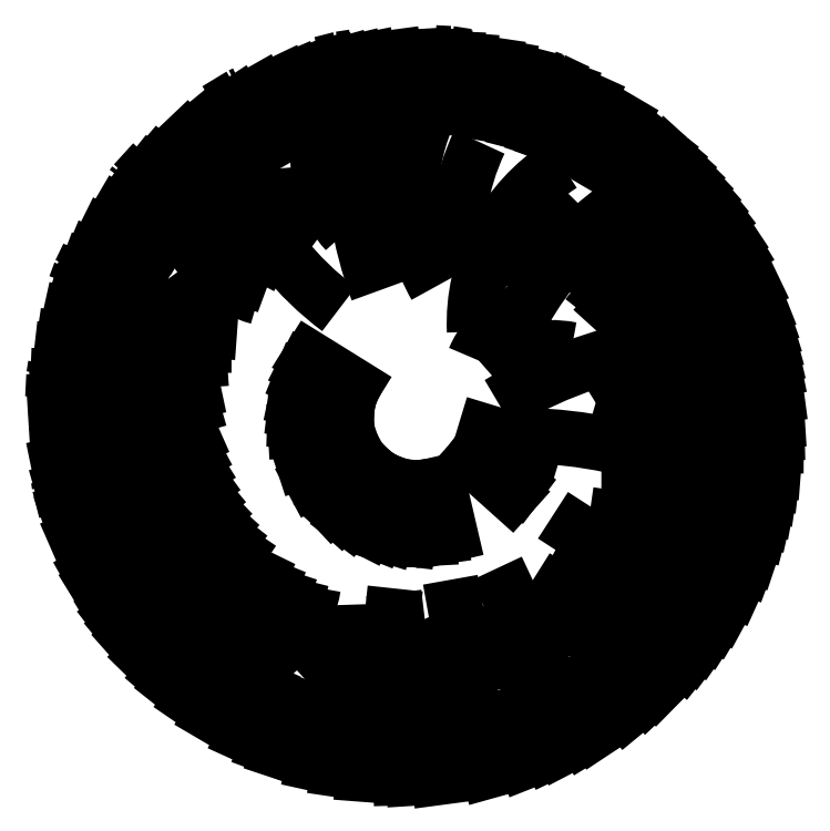
<metadata>
{"format":"dxf","ext":"dxf","renderer":"ezdxf+matplotlib","layout":"modelspace","background":"white","min_lineweight":24,"dpi":150}
</metadata>
<code>
0
SECTION
2
ENTITIES
0
LINE
8
0
10
1.772
20
5.516
30
0
11
1.921
21
5.471
31
0
0
LINE
8
0
10
1.744
20
5.447
30
0
11
1.869
21
5.353
31
0
0
LINE
8
0
10
1.734
20
5.431
30
0
11
1.85
21
5.327
31
0
0
LINE
8
0
10
1.629
20
5.356
30
0
11
1.664
21
5.203
31
0
0
LINE
8
0
10
1.611
20
5.351
30
0
11
1.633
21
5.196
31
0
0
LINE
8
0
10
1.592
20
5.347
30
0
11
1.601
21
5.191
31
0
0
LINE
8
0
10
1.555
20
5.345
30
0
11
1.536
21
5.19
31
0
0
LINE
8
0
10
1.518
20
5.349
30
0
11
1.472
21
5.2
31
0
0
LINE
8
0
10
1.5
20
5.354
30
0
11
1.441
21
5.209
31
0
0
LINE
8
0
10
1.482
20
5.36
30
0
11
1.411
21
5.221
31
0
0
LINE
8
0
10
1.448
20
5.377
30
0
11
1.355
21
5.252
31
0
0
LINE
8
0
10
1.433
20
5.387
30
0
11
1.329
21
5.271
31
0
0
LINE
8
0
10
1.418
20
5.399
30
0
11
1.304
21
5.292
31
0
0
LINE
8
0
10
1.382
20
5.442
30
0
11
1.244
21
5.368
31
0
0
LINE
8
0
10
1.364
20
5.475
30
0
11
1.215
21
5.426
31
0
0
LINE
8
0
10
1.349
20
5.529
30
0
11
1.192
21
5.52
31
0
0
LINE
8
0
10
1.347
20
5.547
30
0
11
1.19
21
5.552
31
0
0
LINE
8
0
10
1.347
20
5.566
30
0
11
1.191
21
5.585
31
0
0
LINE
8
0
10
1.348
20
5.585
30
0
11
1.195
21
5.617
31
0
0
LINE
8
0
10
1.355
20
5.621
30
0
11
1.21
21
5.68
31
0
0
LINE
8
0
10
1.362
20
5.639
30
0
11
1.222
21
5.71
31
0
0
LINE
8
0
10
1.369
20
5.656
30
0
11
1.236
21
5.739
31
0
0
ARC
8
0
10
1.861
20
4.063
30
0
40
1.442
50
70.46
51
91.37
0
ARC
8
0
10
2.523
20
4.426
30
0
40
1.373
50
95
51
121.1
0
ARC
8
0
10
1.877
20
6.632
30
0
40
0.9247
50
203.6
51
233.3
0
ARC
8
0
10
2.562
20
6.363
30
0
40
1.194
50
176.9
51
200.5
0
ARC
8
0
10
2.126
20
6.244
30
0
40
0.5807
50
157.3
51
209.4
0
ARC
8
0
10
2.375
20
6.104
30
0
40
0.6889
50
154.6
51
188.6
0
ARC
8
0
10
2.767
20
5.386
30
0
40
1.009
50
125.5
51
150.9
0
ARC
8
0
10
2.322
20
5.942
30
0
40
0.4514
50
134.8
51
177.8
0
ARC
8
0
10
2.31
20
5.847
30
0
40
0.5726
50
122.3
51
182.6
0
ARC
8
0
10
1.946
20
5.654
30
0
40
0.2245
50
82.72
51
157.7
0
ARC
8
0
10
1.976
20
5.486
30
0
40
0.2864
50
78.31
51
132.4
0
LINE
8
0
10
2.048
20
5.215
30
0
11
2.24
21
5.092
31
0
0
LINE
8
0
10
1.842
20
5.023
30
0
11
1.945
21
4.802
31
0
0
LINE
8
0
10
1.679
20
4.981
30
0
11
1.738
21
4.651
31
0
0
LINE
8
0
10
1.487
20
4.954
30
0
11
1.458
21
4.679
31
0
0
LINE
8
0
10
1.502
20
4.94
30
0
11
1.532
21
4.692
31
0
0
LINE
8
0
10
2.167
20
5.505
30
0
11
2.447
21
5.422
31
0
0
LINE
8
0
10
2.137
20
5.739
30
0
11
2.373
21
5.904
31
0
0
LINE
8
0
10
2.167
20
5.67
30
0
11
2.388
21
5.808
31
0
0
LINE
8
0
10
1.016
20
6.342
30
0
11
0.9221
21
6.455
31
0
0
ARC
8
0
10
1.748
20
6.324
30
0
40
0.3234
50
159.2
51
210.9
0
ARC
8
0
10
1.584
20
6.346
30
0
40
0.3234
50
171.2
51
222.9
0
ARC
8
0
10
1.42
20
6.334
30
0
40
0.3234
50
183.2
51
234.9
0
ARC
8
0
10
1.314
20
6.307
30
0
40
0.3234
50
191.2
51
242.9
0
ARC
8
0
10
1.031
20
6.142
30
0
40
0.3234
50
215.2
51
266.9
0
ARC
8
0
10
0.992
20
6.103
30
0
40
0.3234
50
219.2
51
270.9
0
ARC
8
0
10
0.9555
20
6.062
30
0
40
0.3234
50
223.2
51
274.9
0
ARC
8
0
10
0.8914
20
5.973
30
0
40
0.3234
50
231.2
51
282.9
0
ARC
8
0
10
0.8642
20
5.925
30
0
40
0.3234
50
235.2
51
286.9
0
ARC
8
0
10
0.8201
20
5.825
30
0
40
0.3234
50
243.2
51
294.9
0
ARC
8
0
10
0.8034
20
5.773
30
0
40
0.3234
50
247.2
51
298.9
0
ARC
8
0
10
0.7904
20
5.719
30
0
40
0.3234
50
251.2
51
302.9
0
ARC
8
0
10
0.7811
20
5.665
30
0
40
0.3234
50
255.2
51
306.9
0
ARC
8
0
10
0.7757
20
5.61
30
0
40
0.3234
50
259.2
51
310.9
0
ARC
8
0
10
0.7741
20
5.555
30
0
40
0.3234
50
263.2
51
314.9
0
ARC
8
0
10
0.7763
20
5.501
30
0
40
0.3234
50
267.2
51
318.9
0
ARC
8
0
10
1.212
20
6.265
30
0
40
0.3234
50
199.2
51
250.9
0
ARC
8
0
10
1.164
20
6.239
30
0
40
0.3234
50
203.2
51
254.9
0
ARC
8
0
10
0.7823
20
5.446
30
0
40
0.3234
50
271.2
51
322.9
0
ARC
8
0
10
0.7922
20
5.392
30
0
40
0.3234
50
275.2
51
326.9
0
ARC
8
0
10
0.823
20
5.286
30
0
40
0.3234
50
283.2
51
334.9
0
ARC
8
0
10
0.8439
20
5.236
30
0
40
0.3234
50
287.2
51
338.9
0
ARC
8
0
10
0.8682
20
5.186
30
0
40
0.3234
50
291.2
51
342.9
0
ARC
8
0
10
0.8959
20
5.139
30
0
40
0.3234
50
295.2
51
346.9
0
ARC
8
0
10
0.9269
20
5.094
30
0
40
0.3234
50
299.2
51
350.9
0
ARC
8
0
10
1.038
20
4.972
30
0
40
0.3234
50
311.2
51
2.944
0
ARC
8
0
10
1.125
20
4.905
30
0
40
0.3234
50
319.2
51
10.94
0
ARC
8
0
10
1.322
20
4.81
30
0
40
0.3234
50
335.2
51
26.94
0
ARC
8
0
10
1.538
20
4.773
30
0
40
0.3234
50
351.2
51
42.94
0
ARC
8
0
10
2.317
20
5.781
30
0
40
0.3234
50
99.25
51
150.9
0
ARC
8
0
10
2.332
20
5.4
30
0
40
0.3234
50
71.25
51
122.9
0
ARC
8
0
10
2.319
20
5.347
30
0
40
0.3234
50
67.25
51
118.9
0
ARC
8
0
10
2.302
20
5.294
30
0
40
0.3234
50
63.25
51
114.9
0
ARC
8
0
10
2.282
20
5.243
30
0
40
0.3234
50
59.25
51
110.9
0
ARC
8
0
10
2.13
20
5.016
30
0
40
0.3234
50
39.25
51
90.94
0
ARC
8
0
10
1.91
20
4.854
30
0
40
0.3234
50
19.25
51
70.94
0
ARC
8
0
10
1.808
20
4.812
30
0
40
0.3234
50
11.25
51
62.94
0
ARC
8
0
10
2.34
20
5.673
30
0
40
0.3234
50
91.25
51
142.9
0
ARC
8
0
10
2.346
20
5.619
30
0
40
0.3234
50
87.25
51
138.9
0
ARC
8
0
10
2.201
20
5.1
30
0
40
0.3234
50
47.25
51
98.94
0
ARC
8
0
10
2.049
20
4.942
30
0
40
0.3234
50
31.25
51
82.94
0
ARC
8
0
10
1.756
20
4.797
30
0
40
0.3234
50
7.249
51
58.94
0
LINE
8
0
10
1.58
20
6.513
30
0
11
1.57
21
6.66
31
0
0
LINE
8
0
10
1.613
20
6.512
30
0
11
1.609
21
6.659
31
0
0
LINE
8
0
10
1.646
20
6.509
30
0
11
1.647
21
6.656
31
0
0
LINE
8
0
10
1.679
20
6.506
30
0
11
1.685
21
6.653
31
0
0
LINE
8
0
10
1.712
20
6.501
30
0
11
1.724
21
6.648
31
0
0
LINE
8
0
10
1.777
20
6.488
30
0
11
1.799
21
6.634
31
0
0
LINE
8
0
10
1.81
20
6.48
30
0
11
1.836
21
6.625
31
0
0
LINE
8
0
10
1.873
20
6.461
30
0
11
1.91
21
6.603
31
0
0
LINE
8
0
10
1.935
20
6.437
30
0
11
1.982
21
6.576
31
0
0
LINE
8
0
10
1.966
20
6.423
30
0
11
2.017
21
6.561
31
0
0
LINE
8
0
10
2.025
20
6.393
30
0
11
2.086
21
6.527
31
0
0
LINE
8
0
10
2.11
20
6.34
30
0
11
2.184
21
6.467
31
0
0
LINE
8
0
10
2.213
20
6.256
30
0
11
2.304
21
6.371
31
0
0
LINE
8
0
10
2.237
20
6.233
30
0
11
2.332
21
6.345
31
0
0
LINE
8
0
10
2.26
20
6.209
30
0
11
2.359
21
6.317
31
0
0
LINE
8
0
10
2.282
20
6.184
30
0
11
2.385
21
6.289
31
0
0
LINE
8
0
10
2.303
20
6.158
30
0
11
2.41
21
6.26
31
0
0
LINE
8
0
10
2.324
20
6.132
30
0
11
2.434
21
6.23
31
0
0
LINE
8
0
10
2.343
20
6.105
30
0
11
2.457
21
6.199
31
0
0
LINE
8
0
10
2.362
20
6.077
30
0
11
2.478
21
6.167
31
0
0
LINE
8
0
10
2.396
20
6.02
30
0
11
2.519
21
6.102
31
0
0
LINE
8
0
10
2.412
20
5.991
30
0
11
2.537
21
6.068
31
0
0
LINE
8
0
10
2.452
20
5.9
30
0
11
2.585
21
5.963
31
0
0
LINE
8
0
10
2.474
20
5.837
30
0
11
2.61
21
5.891
31
0
0
LINE
8
0
10
2.483
20
5.805
30
0
11
2.621
21
5.854
31
0
0
LINE
8
0
10
2.491
20
5.772
30
0
11
2.631
21
5.817
31
0
0
LINE
8
0
10
2.497
20
5.74
30
0
11
2.639
21
5.779
31
0
0
LINE
8
0
10
2.503
20
5.707
30
0
11
2.646
21
5.742
31
0
0
LINE
8
0
10
2.508
20
5.674
30
0
11
2.652
21
5.704
31
0
0
LINE
8
0
10
2.513
20
5.608
30
0
11
2.659
21
5.627
31
0
0
LINE
8
0
10
2.514
20
5.541
30
0
11
2.661
21
5.55
31
0
0
LINE
8
0
10
2.513
20
5.508
30
0
11
2.66
21
5.512
31
0
0
LINE
8
0
10
2.511
20
5.475
30
0
11
2.658
21
5.474
31
0
0
LINE
8
0
10
2.503
20
5.409
30
0
11
2.649
21
5.397
31
0
0
LINE
8
0
10
2.497
20
5.376
30
0
11
2.643
21
5.36
31
0
0
LINE
8
0
10
2.49
20
5.343
30
0
11
2.635
21
5.322
31
0
0
LINE
8
0
10
2.482
20
5.311
30
0
11
2.626
21
5.285
31
0
0
LINE
8
0
10
2.472
20
5.279
30
0
11
2.616
21
5.248
31
0
0
LINE
8
0
10
2.462
20
5.248
30
0
11
2.605
21
5.211
31
0
0
LINE
8
0
10
2.438
20
5.185
30
0
11
2.578
21
5.139
31
0
0
LINE
8
0
10
2.425
20
5.155
30
0
11
2.562
21
5.104
31
0
0
LINE
8
0
10
2.394
20
5.096
30
0
11
2.528
21
5.035
31
0
0
LINE
8
0
10
2.36
20
5.039
30
0
11
2.489
21
4.969
31
0
0
LINE
8
0
10
2.341
20
5.011
30
0
11
2.468
21
4.937
31
0
0
LINE
8
0
10
2.322
20
4.984
30
0
11
2.446
21
4.906
31
0
0
LINE
8
0
10
2.301
20
4.958
30
0
11
2.422
21
4.875
31
0
0
LINE
8
0
10
2.28
20
4.933
30
0
11
2.398
21
4.845
31
0
0
LINE
8
0
10
2.257
20
4.908
30
0
11
2.373
21
4.817
31
0
0
LINE
8
0
10
2.185
20
4.839
30
0
11
2.29
21
4.736
31
0
0
LINE
8
0
10
2.16
20
4.818
30
0
11
2.261
21
4.711
31
0
0
LINE
8
0
10
2.107
20
4.778
30
0
11
2.2
21
4.664
31
0
0
LINE
8
0
10
2.022
20
4.725
30
0
11
2.103
21
4.602
31
0
0
LINE
8
0
10
1.992
20
4.709
30
0
11
2.069
21
4.584
31
0
0
LINE
8
0
10
1.932
20
4.681
30
0
11
2
21
4.551
31
0
0
LINE
8
0
10
1.901
20
4.669
30
0
11
1.965
21
4.536
31
0
0
LINE
8
0
10
1.838
20
4.647
30
0
11
1.892
21
4.511
31
0
0
LINE
8
0
10
1.741
20
4.623
30
0
11
1.781
21
4.482
31
0
0
LINE
8
0
10
1.609
20
4.607
30
0
11
1.629
21
4.462
31
0
0
LINE
8
0
10
1.543
20
4.606
30
0
11
1.552
21
4.46
31
0
0
LINE
8
0
10
1.509
20
4.608
30
0
11
1.514
21
4.461
31
0
0
LINE
8
0
10
1.41
20
4.618
30
0
11
1.399
21
4.472
31
0
0
LINE
8
0
10
1.345
20
4.631
30
0
11
1.323
21
4.486
31
0
0
LINE
8
0
10
1.281
20
4.648
30
0
11
1.249
21
4.505
31
0
0
LINE
8
0
10
1.187
20
4.683
30
0
11
1.141
21
4.543
31
0
0
LINE
8
0
10
1.157
20
4.696
30
0
11
1.105
21
4.558
31
0
0
LINE
8
0
10
1.097
20
4.727
30
0
11
1.037
21
4.593
31
0
0
LINE
8
0
10
1.013
20
4.78
30
0
11
0.9384
21
4.653
31
0
0
LINE
8
0
10
0.9598
20
4.82
30
0
11
0.8766
21
4.699
31
0
0
LINE
8
0
10
0.9096
20
4.864
30
0
11
0.8182
21
4.748
31
0
0
LINE
8
0
10
0.8857
20
4.887
30
0
11
0.7903
21
4.775
31
0
0
LINE
8
0
10
0.8404
20
4.936
30
0
11
0.7375
21
4.83
31
0
0
LINE
8
0
10
0.7987
20
4.987
30
0
11
0.6886
21
4.89
31
0
0
LINE
8
0
10
0.7791
20
5.014
30
0
11
0.6658
21
4.921
31
0
0
LINE
8
0
10
0.7606
20
5.042
30
0
11
0.644
21
4.952
31
0
0
LINE
8
0
10
0.7109
20
5.128
30
0
11
0.5855
21
5.051
31
0
0
LINE
8
0
10
0.6963
20
5.158
30
0
11
0.5684
21
5.086
31
0
0
LINE
8
0
10
0.6591
20
5.251
30
0
11
0.5243
21
5.192
31
0
0
LINE
8
0
10
0.6398
20
5.315
30
0
11
0.5012
21
5.265
31
0
0
LINE
8
0
10
0.6249
20
5.38
30
0
11
0.4832
21
5.34
31
0
0
LINE
8
0
10
0.6147
20
5.445
30
0
11
0.4705
21
5.416
31
0
0
LINE
8
0
10
0.6079
20
5.578
30
0
11
0.4611
21
5.569
31
0
0
LINE
8
0
10
0.6092
20
5.611
30
0
11
0.4621
21
5.607
31
0
0
LINE
8
0
10
0.6116
20
5.645
30
0
11
0.4644
21
5.646
31
0
0
LINE
8
0
10
0.6151
20
5.678
30
0
11
0.4681
21
5.684
31
0
0
LINE
8
0
10
0.6256
20
5.743
30
0
11
0.4794
21
5.76
31
0
0
LINE
8
0
10
0.6326
20
5.776
30
0
11
0.4871
21
5.797
31
0
0
LINE
8
0
10
0.65
20
5.84
30
0
11
0.5063
21
5.872
31
0
0
LINE
8
0
10
0.6717
20
5.903
30
0
11
0.5306
21
5.945
31
0
0
LINE
8
0
10
0.6843
20
5.934
30
0
11
0.5447
21
5.98
31
0
0
LINE
8
0
10
0.6979
20
5.964
30
0
11
0.56
21
6.016
31
0
0
LINE
8
0
10
0.7125
20
5.994
30
0
11
0.5765
21
6.05
31
0
0
LINE
8
0
10
0.7449
20
6.052
30
0
11
0.6131
21
6.118
31
0
0
LINE
8
0
10
0.7812
20
6.108
30
0
11
0.6544
21
6.183
31
0
0
LINE
8
0
10
0.8214
20
6.161
30
0
11
0.7
21
6.244
31
0
0
LINE
8
0
10
0.8652
20
6.211
30
0
11
0.7499
21
6.303
31
0
0
LINE
8
0
10
0.8883
20
6.235
30
0
11
0.7763
21
6.331
31
0
0
LINE
8
0
10
0.9626
20
6.302
30
0
11
0.8612
21
6.408
31
0
0
LINE
8
0
10
1.043
20
6.36
30
0
11
0.9537
21
6.477
31
0
0
LINE
8
0
10
1.101
20
6.394
30
0
11
1.019
21
6.517
31
0
0
LINE
8
0
10
1.16
20
6.425
30
0
11
1.087
21
6.553
31
0
0
LINE
8
0
10
1.221
20
6.45
30
0
11
1.158
21
6.583
31
0
0
LINE
8
0
10
1.253
20
6.462
30
0
11
1.194
21
6.597
31
0
0
LINE
8
0
10
1.284
20
6.472
30
0
11
1.23
21
6.609
31
0
0
LINE
8
0
10
1.316
20
6.481
30
0
11
1.267
21
6.62
31
0
0
LINE
8
0
10
1.349
20
6.489
30
0
11
1.304
21
6.629
31
0
0
LINE
8
0
10
1.381
20
6.496
30
0
11
1.342
21
6.638
31
0
0
LINE
8
0
10
1.414
20
6.502
30
0
11
1.379
21
6.645
31
0
0
LINE
8
0
10
1.447
20
6.506
30
0
11
1.417
21
6.65
31
0
0
LINE
8
0
10
1.513
20
6.512
30
0
11
1.494
21
6.658
31
0
0
CIRCLE
8
0
10
1.55
20
5.575
30
0
40
1.1
0
ENDSEC
0
EOF

</code>
